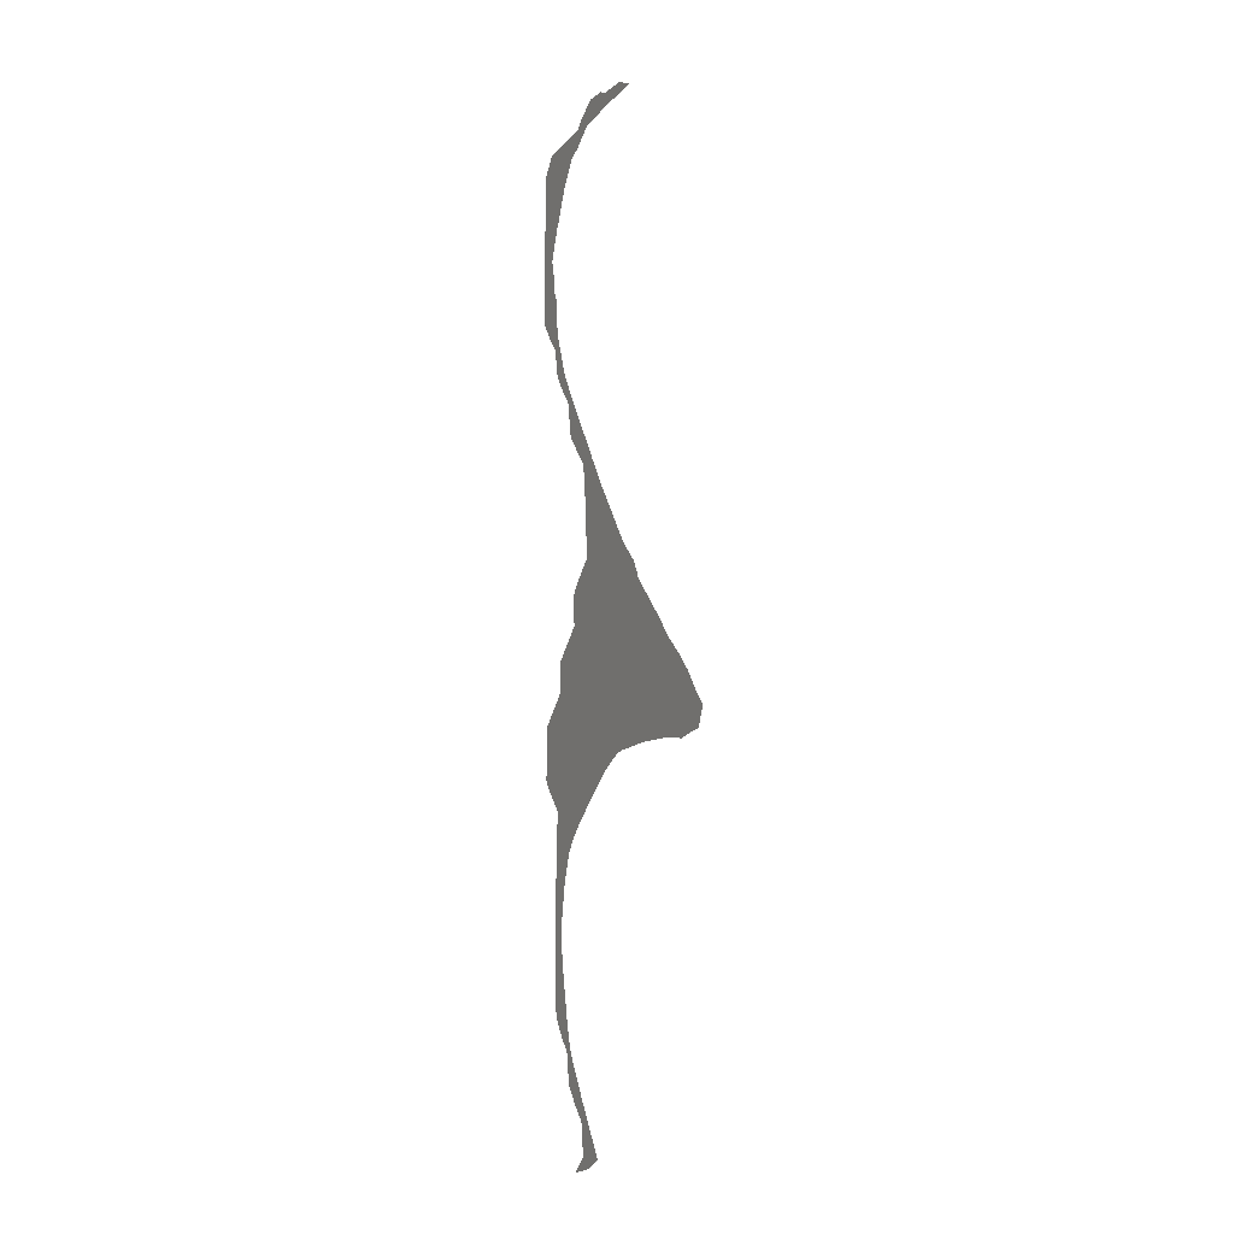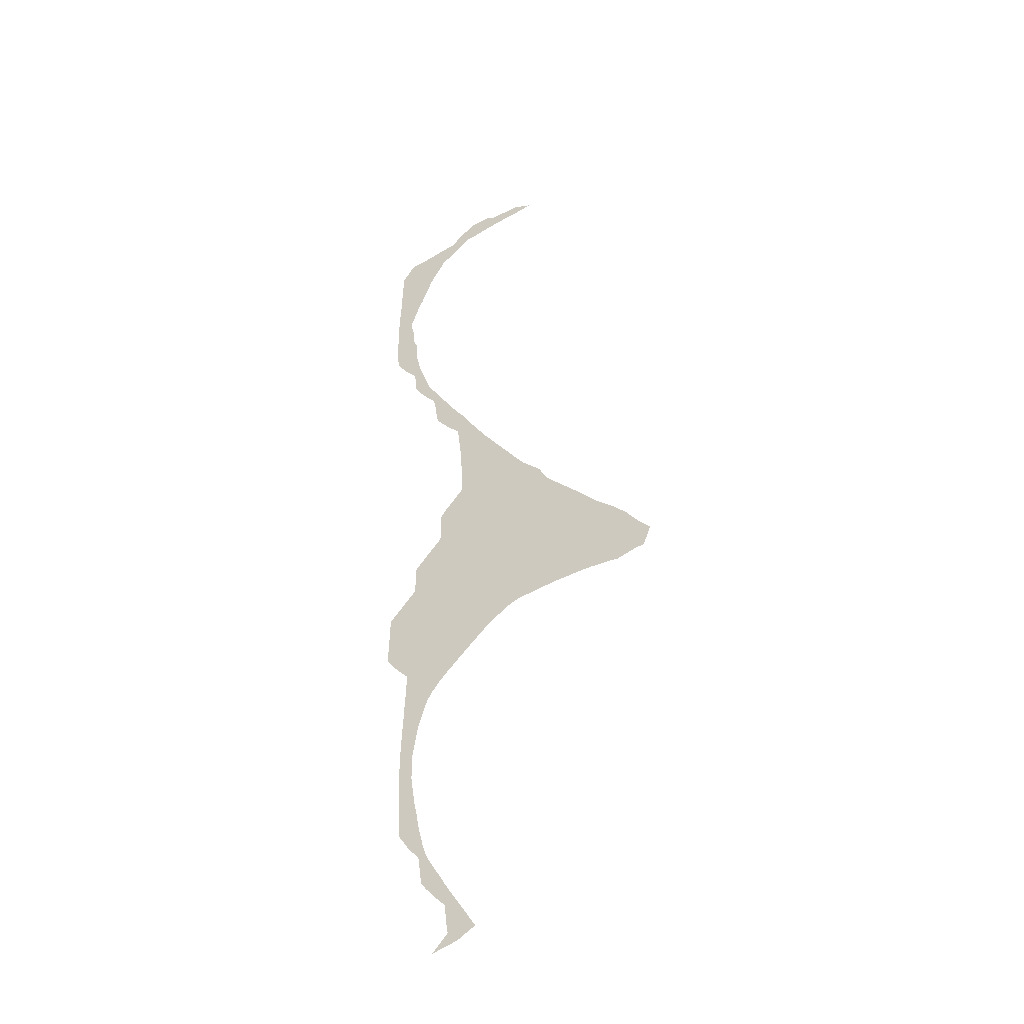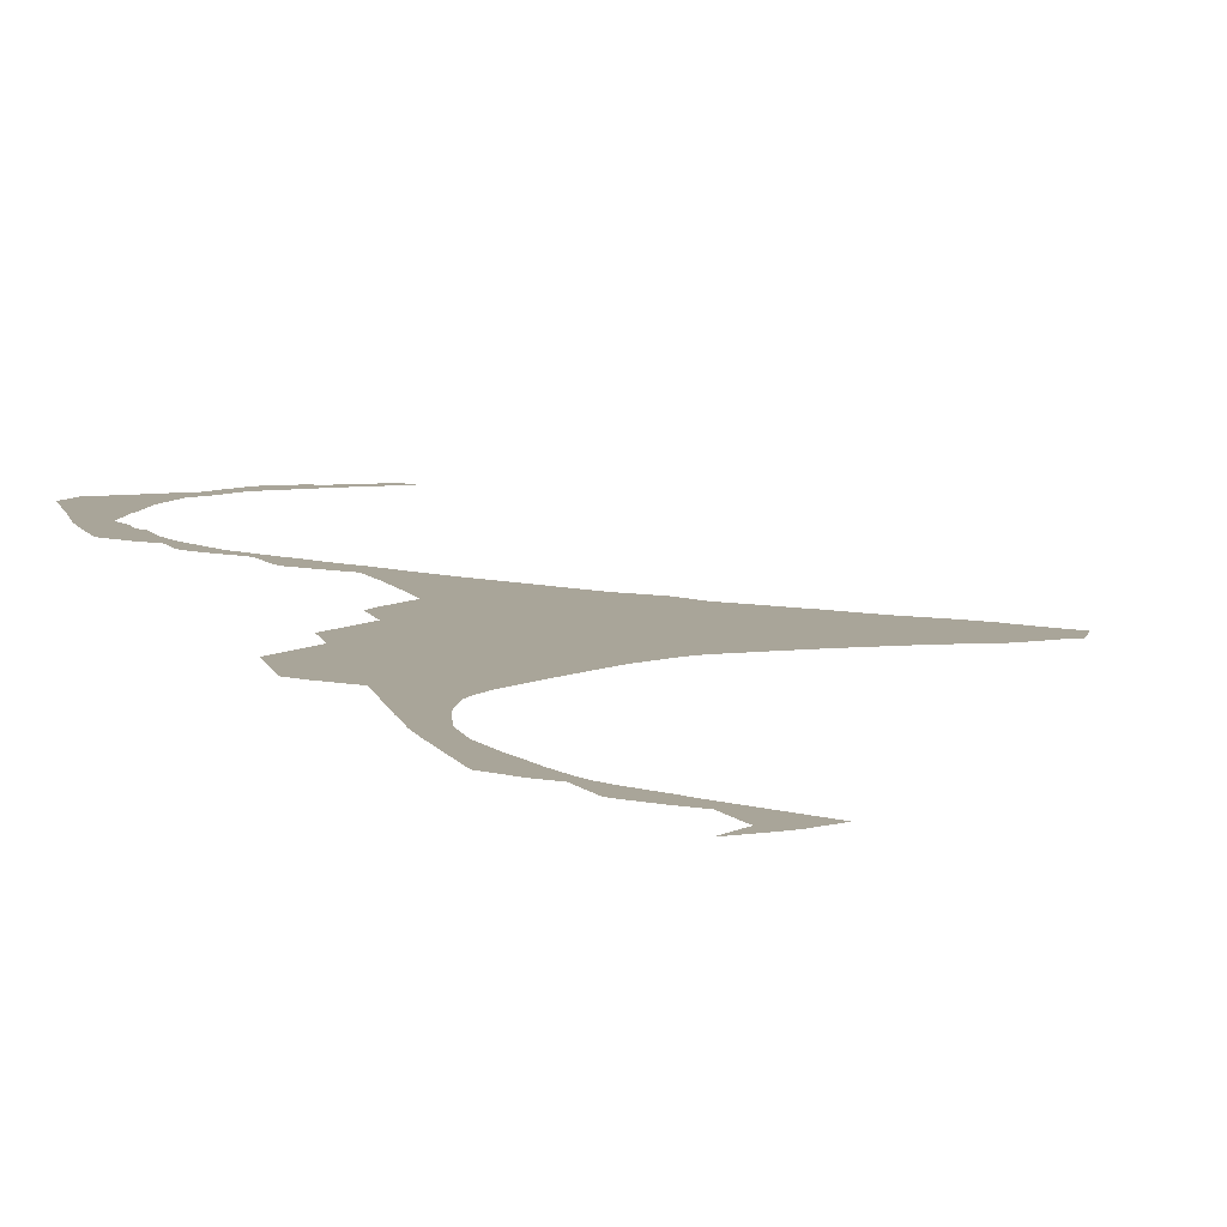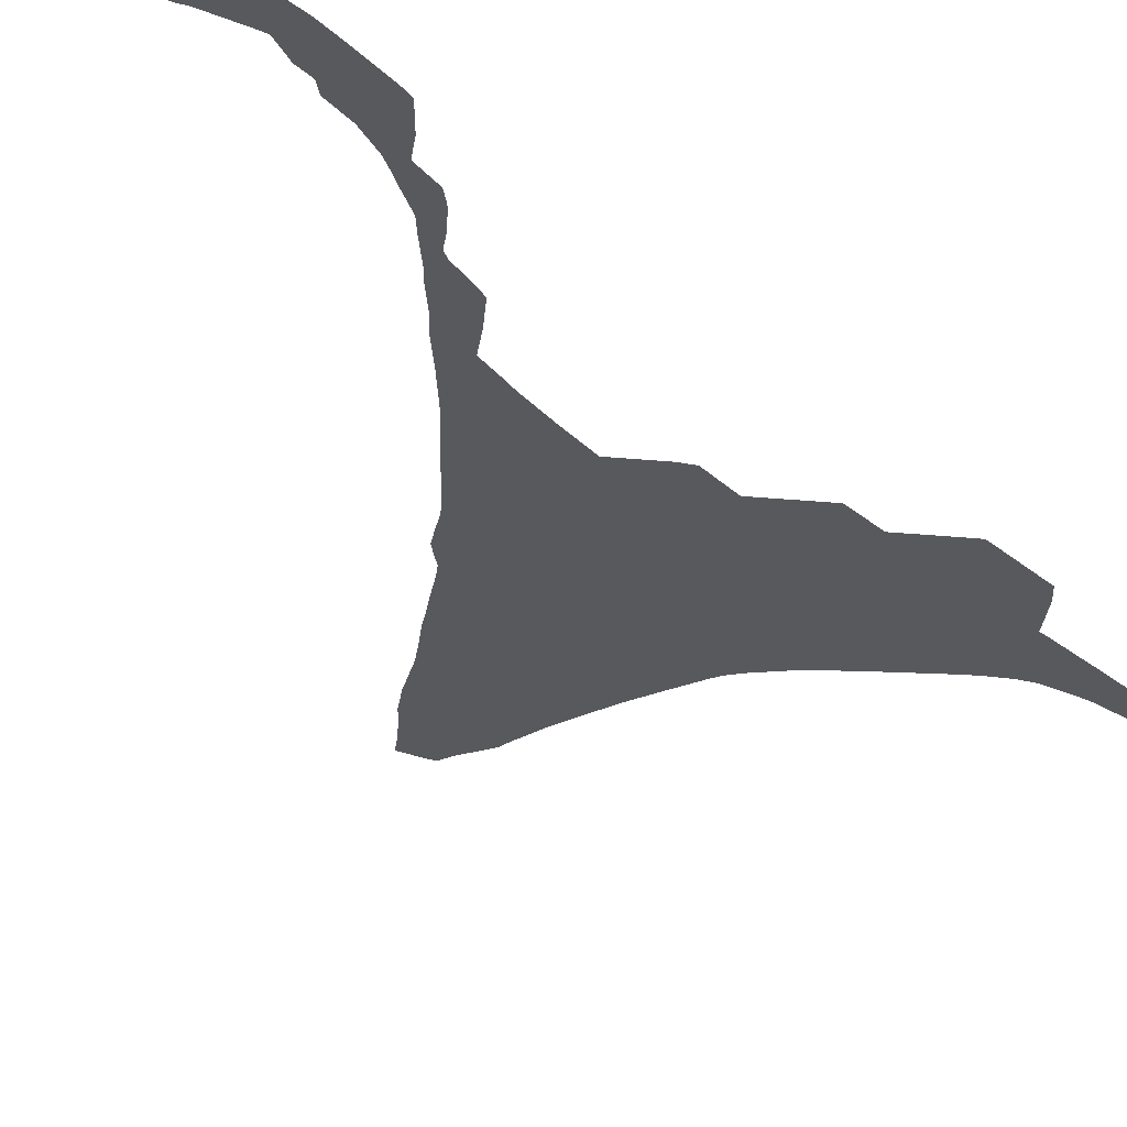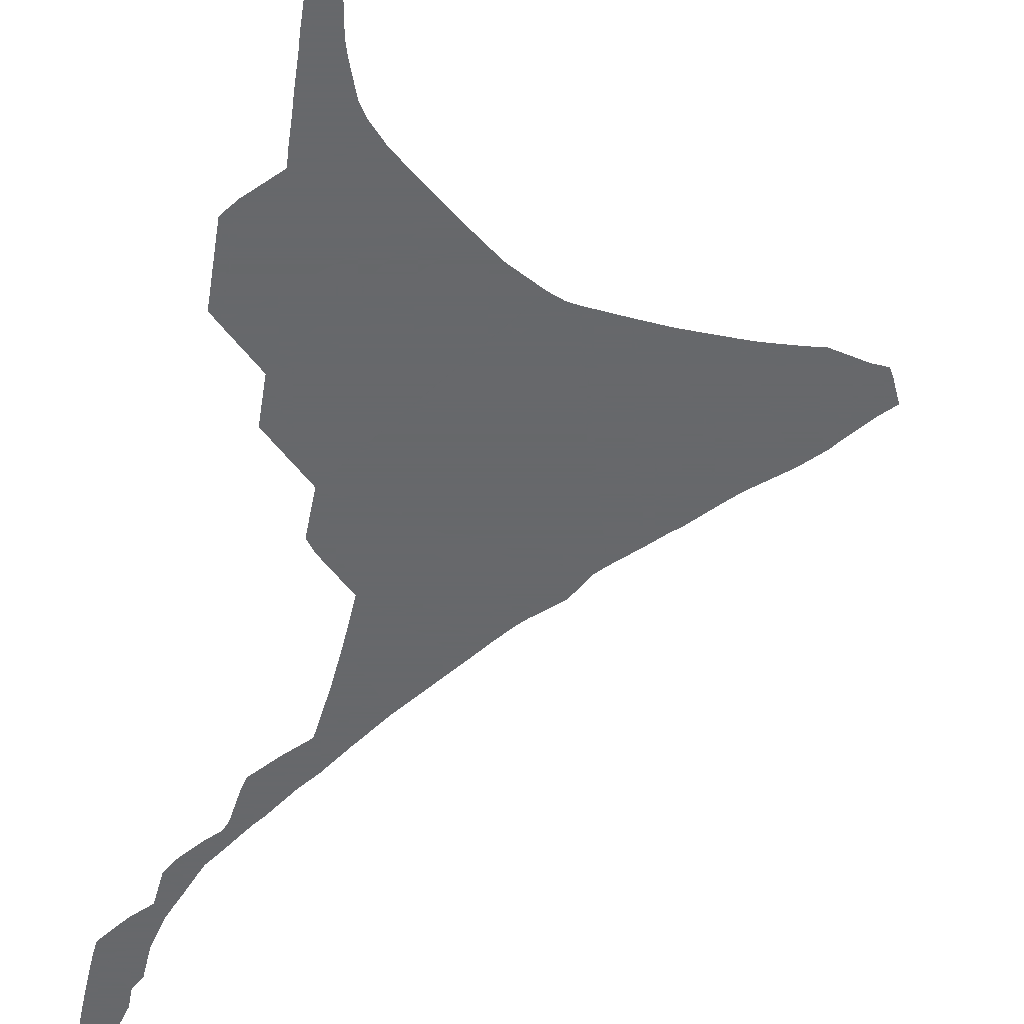
<metadata>
{"format":"obj","ext":"obj","renderer":"f3d","projection":"perspective","resolution":1024,"background":"white","views":[{"elev":-6.5,"azim":64.2,"up":"+Y"},{"elev":-40.0,"azim":30.9,"up":"+Y"},{"elev":7.4,"azim":-13.1,"up":"+Z"},{"elev":-29.7,"azim":-142.9,"up":"+Z"},{"elev":-52.3,"azim":-9.4,"up":"+Z"}]}
</metadata>
<code>
v 14.78 13.73 24.7
v 15 13.39 24.7
v 15.23 13.03 24.7
v 15.25 13 24.7
v 15.42 12.7 24.7
v 16 11.83 24.7
v 16.55 11 24.7
v 16.09 10.76 24.7
v 16 10.7 24.7
v 15.7 10.61 24.7
v 15 10.45 24.7
v 15.55 11 24.7
v 15.5 11.3 24.7
v 15.41 12 24.7
v 15 12.41 24.7
v 14.66 12.8 24.7
v 14.5 13 24.7
v 14.46 13.3 24.7
v 14.36 14 24.7
v 14 14.36 24.7
v 13.7 14.8 24.7
v 13.56 15 24.7
v 13.54 15.3 24.7
v 13.47 17.3 24.7
v 13.46 18 24.7
v 13.48 18.3 24.7
v 13.5 19 24.7
v 13.52 19.3 24.7
v 13.55 20 24.7
v 13.57 20.3 24.7
v 13.6 21 24.7
v 13.62 21.3 24.7
v 13.08 21.87 24.7
v 13 21.95 24.7
v 12.97 22 24.7
v 12.82 22.2 24.7
v 12.75 22.3 24.7
v 12.8 24 24.7
v 12.94 24.14 24.7
v 13 24.21 24.7
v 13.79 25 24.7
v 13.82 26 24.7
v 14 26.18 24.7
v 14.82 27 24.7
v 14.8 28 24.7
v 15 28.27 24.7
v 15.73 29 24.7
v 15.68 30 24.7
v 15.6 31 24.7
v 15.56 31.3 24.7
v 15.48 32 24.7
v 15 32.48 24.7
v 14.68 32.84 24.7
v 14.53 33 24.7
v 14.47 33.3 24.7
v 14.37 34 24.7
v 14.29 34.21 24.7
v 14 34.5 24.7
v 13.66 34.91 24.7
v 13.6 35 24.7
v 13.43 35.3 24.7
v 13.37 36 24.7
v 13 36.37 24.7
v 12.69 36.78 24.7
v 12.53 37 24.7
v 12.5 37.3 24.7
v 12.46 38.3 24.7
v 12.44 39 24.7
v 12.47 39.3 24.7
v 12.49 40 24.7
v 12.51 40.3 24.7
v 12.54 41 24.7
v 12.55 41.3 24.7
v 12.57 42 24.7
v 12.85 42.32 24.7
v 13 42.54 24.7
v 13.7 42.61 24.7
v 14 42.65 24.7
v 14.7 42.77 24.7
v 15 42.79 24.7
v 15.21 43 24.7
v 15.72 43.34 24.7
v 16 43.49 24.7
v 16.7 43.5 24.7
v 17 43.37 24.7
v 17.7 43.39 24.7
v 18 43.41 24.7
v 18.7 43.13 24.7
v 18 43.02 24.7
v 17.64 43 24.7
v 17.46 42.98 24.7
v 17 42.92 24.7
v 16.73 42.88 24.7
v 16.7 42.88 24.7
v 16 42.75 24.7
v 15.7 42.73 24.7
v 15 42.21 24.7
v 14.58 42 24.7
v 14 41.17 24.7
v 13.92 41 24.7
v 13.54 40.14 24.7
v 13.45 40 24.7
v 13.11 39.13 24.7
v 13.07 39 24.7
v 13.23 38.41 24.7
v 13.22 38 24.7
v 13.38 37.71 24.7
v 13.39 37.7 24.7
v 13.42 37 24.7
v 13.59 36.3 24.7
v 13.7 36 24.7
v 13.82 35.7 24.7
v 14 35.24 24.7
v 14.1 35 24.7
v 14.31 34.7 24.7
v 14.76 34 24.7
v 14.92 33.81 24.7
v 15.38 33.11 24.7
v 15.68 32.73 24.7
v 16.14 32.03 24.7
v 16.16 32 24.7
v 16.64 31.3 24.7
v 17.66 30 24.7
v 18 29.55 24.7
v 18.31 29.16 24.7
v 18.48 29 24.7
v 18.61 28.89 24.7
v 19 28.53 24.7
v 19.2 28.19 24.7
v 19.29 28 24.7
v 19.5 27.78 24.7
v 20 27.31 24.7
v 20.31 27 24.7
v 20.52 26.81 24.7
v 21 26.3 24.7
v 21.3 26 24.7
v 22 25.42 24.7
v 22.42 25 24.7
v 22.58 24.79 24.7
v 23 24.29 24.7
v 23.29 24 24.7
v 23.09 23.52 24.7
v 23 23.35 24.7
v 22.7 23.32 24.7
v 22 23.14 24.7
v 21.7 23.18 24.7
v 21 23.21 24.7
v 20.7 23.21 24.7
v 19.7 23.17 24.7
v 19 23.09 24.7
v 18.25 23 24.7
v 18.19 22.99 24.7
v 18 22.95 24.7
v 17.71 22.82 24.7
v 17.7 22.82 24.7
v 17 22.41 24.7
v 16.5 22 24.7
v 16 21.57 24.7
v 15.35 21 24.7
v 15 20.68 24.7
v 14.92 20.59 24.7
v 14.67 20.3 24.7
v 14.48 20 24.7
v 14.23 19.3 24.7
v 14.14 19 24.7
v 13.98 18.09 24.7
v 13.97 18 24.7
v 13.96 17.1 24.7
v 13.97 17 24.7
v 14.13 16 24.7
v 14.21 15.7 24.7
v 14.34 15 24.7
v 14.53 14.3 24.7
v 14.65 14 24.7
f 9 8 12
f 12 10 9
f 6 5 14
f 139 146 145
f 5 4 15
f 13 8 6
f 140 142 141
f 165 27 26
f 23 22 172
f 163 30 29
f 144 143 142
f 6 8 7
f 16 15 4
f 3 16 4
f 16 2 17
f 13 12 8
f 12 11 10
f 14 13 6
f 14 5 15
f 3 2 16
f 17 2 18
f 158 157 41
f 18 2 1
f 19 18 1
f 174 19 1
f 173 20 19
f 23 172 171
f 170 23 171
f 33 35 34
f 25 24 167
f 145 144 139
f 139 144 140
f 134 150 149
f 129 44 130
f 36 39 37
f 130 44 131
f 44 127 47
f 125 47 126
f 129 128 127
f 43 42 41
f 37 39 38
f 36 40 39
f 36 35 40
f 40 35 33
f 91 85 92
f 41 157 156
f 43 41 44
f 46 45 44
f 127 126 47
f 84 94 93
f 47 125 124
f 47 46 44
f 123 47 124
f 87 86 89
f 114 58 115
f 93 92 85
f 55 117 56
f 55 54 118
f 110 62 111
f 56 117 116
f 55 118 117
f 85 91 86
f 100 73 72
f 106 105 67
f 111 62 112
f 112 62 61
f 113 112 61
f 66 65 109
f 67 104 68
f 67 105 104
f 98 97 79
f 73 99 74
f 75 99 77
f 98 79 78
f 77 76 75
f 74 99 75
f 77 98 78
f 79 97 80
f 100 99 73
f 84 83 94
f 71 101 72
f 84 93 85
f 89 86 90
f 88 87 89
f 64 109 65
f 116 115 57
f 119 51 120
f 120 51 121
f 121 51 50
f 49 122 50
f 49 48 122
f 102 70 103
f 91 90 86
f 109 64 63
f 94 83 95
f 95 83 82
f 96 95 82
f 81 96 82
f 101 100 72
f 80 96 81
f 80 97 96
f 99 98 77
f 70 102 71
f 102 101 71
f 104 103 69
f 68 104 69
f 103 70 69
f 108 66 109
f 107 106 66
f 66 106 67
f 107 66 108
f 61 60 113
f 110 109 63
f 62 110 63
f 59 113 60
f 59 114 113
f 59 58 114
f 58 57 115
f 57 56 116
f 53 118 54
f 53 52 118
f 118 52 119
f 119 52 51
f 50 122 121
f 48 123 122
f 48 47 123
f 129 127 44
f 150 133 132
f 135 134 149
f 136 149 148
f 137 136 148
f 147 137 148
f 147 138 137
f 140 144 142
f 146 138 147
f 156 155 41
f 32 159 158
f 162 31 30
f 163 162 30
f 28 27 165
f 19 174 173
f 139 138 146
f 41 40 158
f 149 136 135
f 150 134 133
f 151 150 132
f 131 151 132
f 131 152 151
f 131 153 152
f 131 44 153
f 154 44 155
f 153 44 154
f 155 44 41
f 158 40 33
f 32 158 33
f 32 160 159
f 32 161 160
f 32 31 161
f 161 31 162
f 164 163 29
f 28 164 29
f 28 165 164
f 165 26 166
f 166 26 25
f 167 166 25
f 167 24 168
f 169 168 24
f 170 169 24
f 23 170 24
f 172 22 21
f 20 172 21
f 20 173 172

</code>
